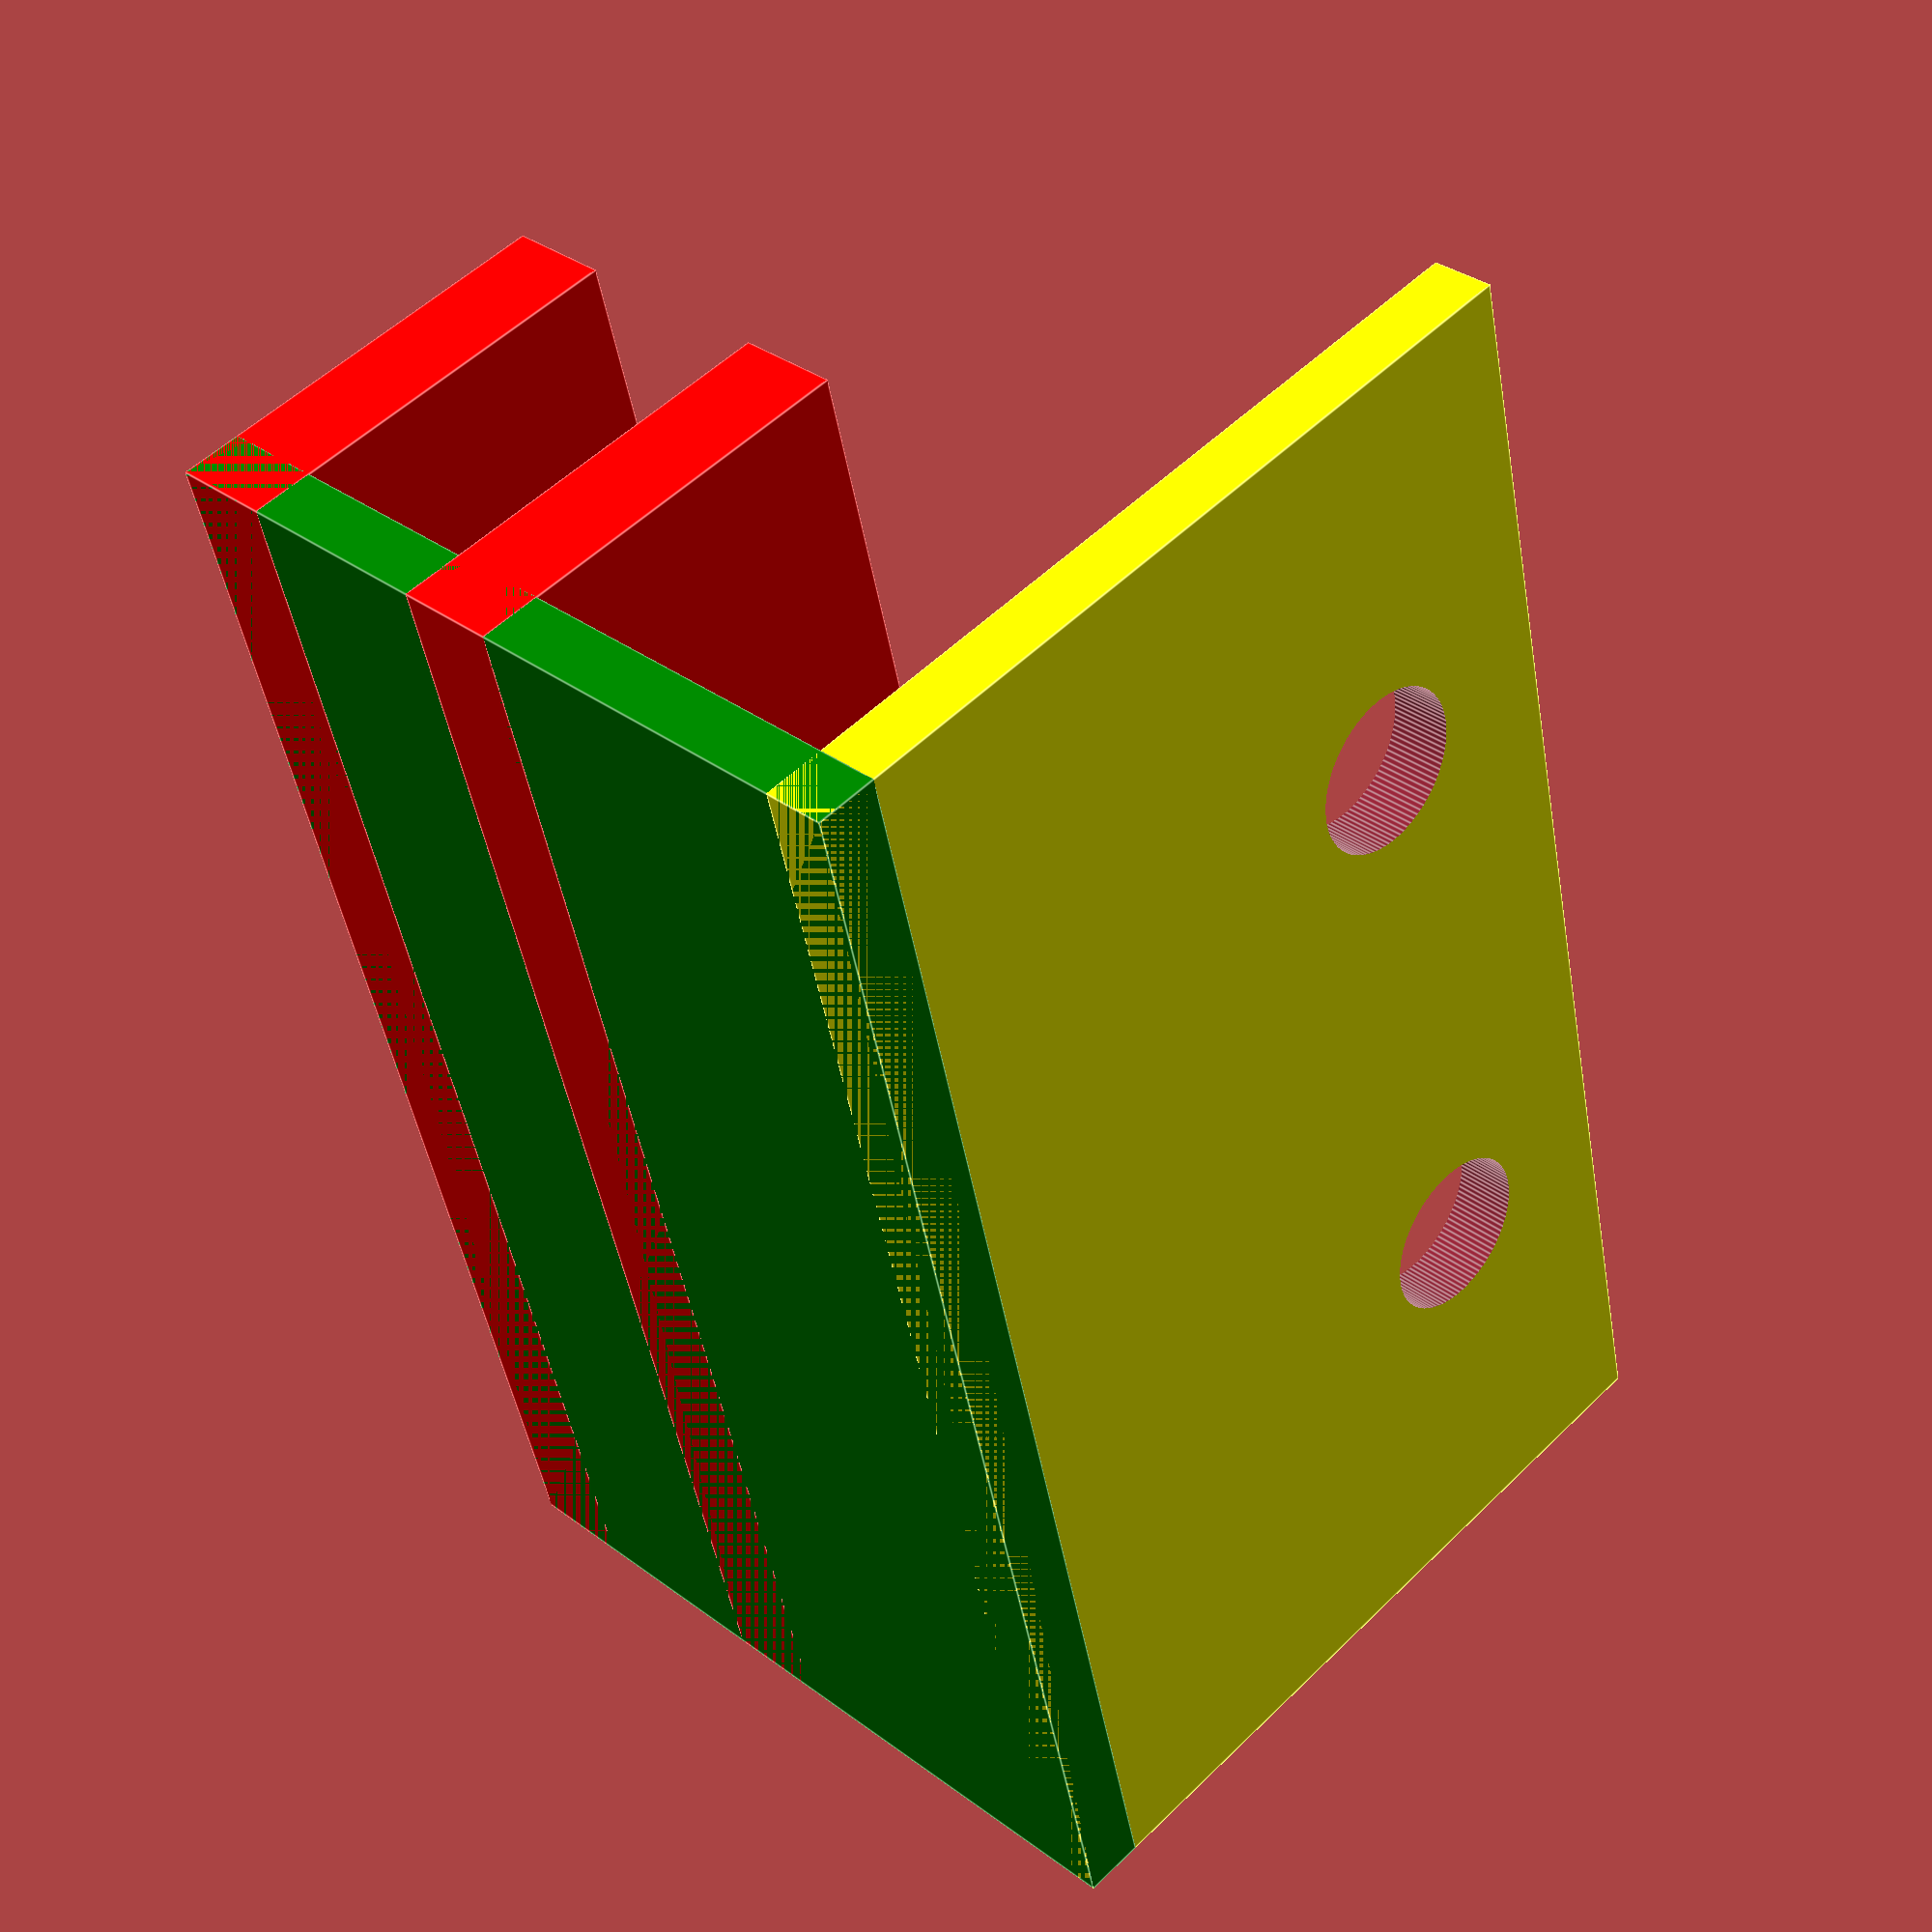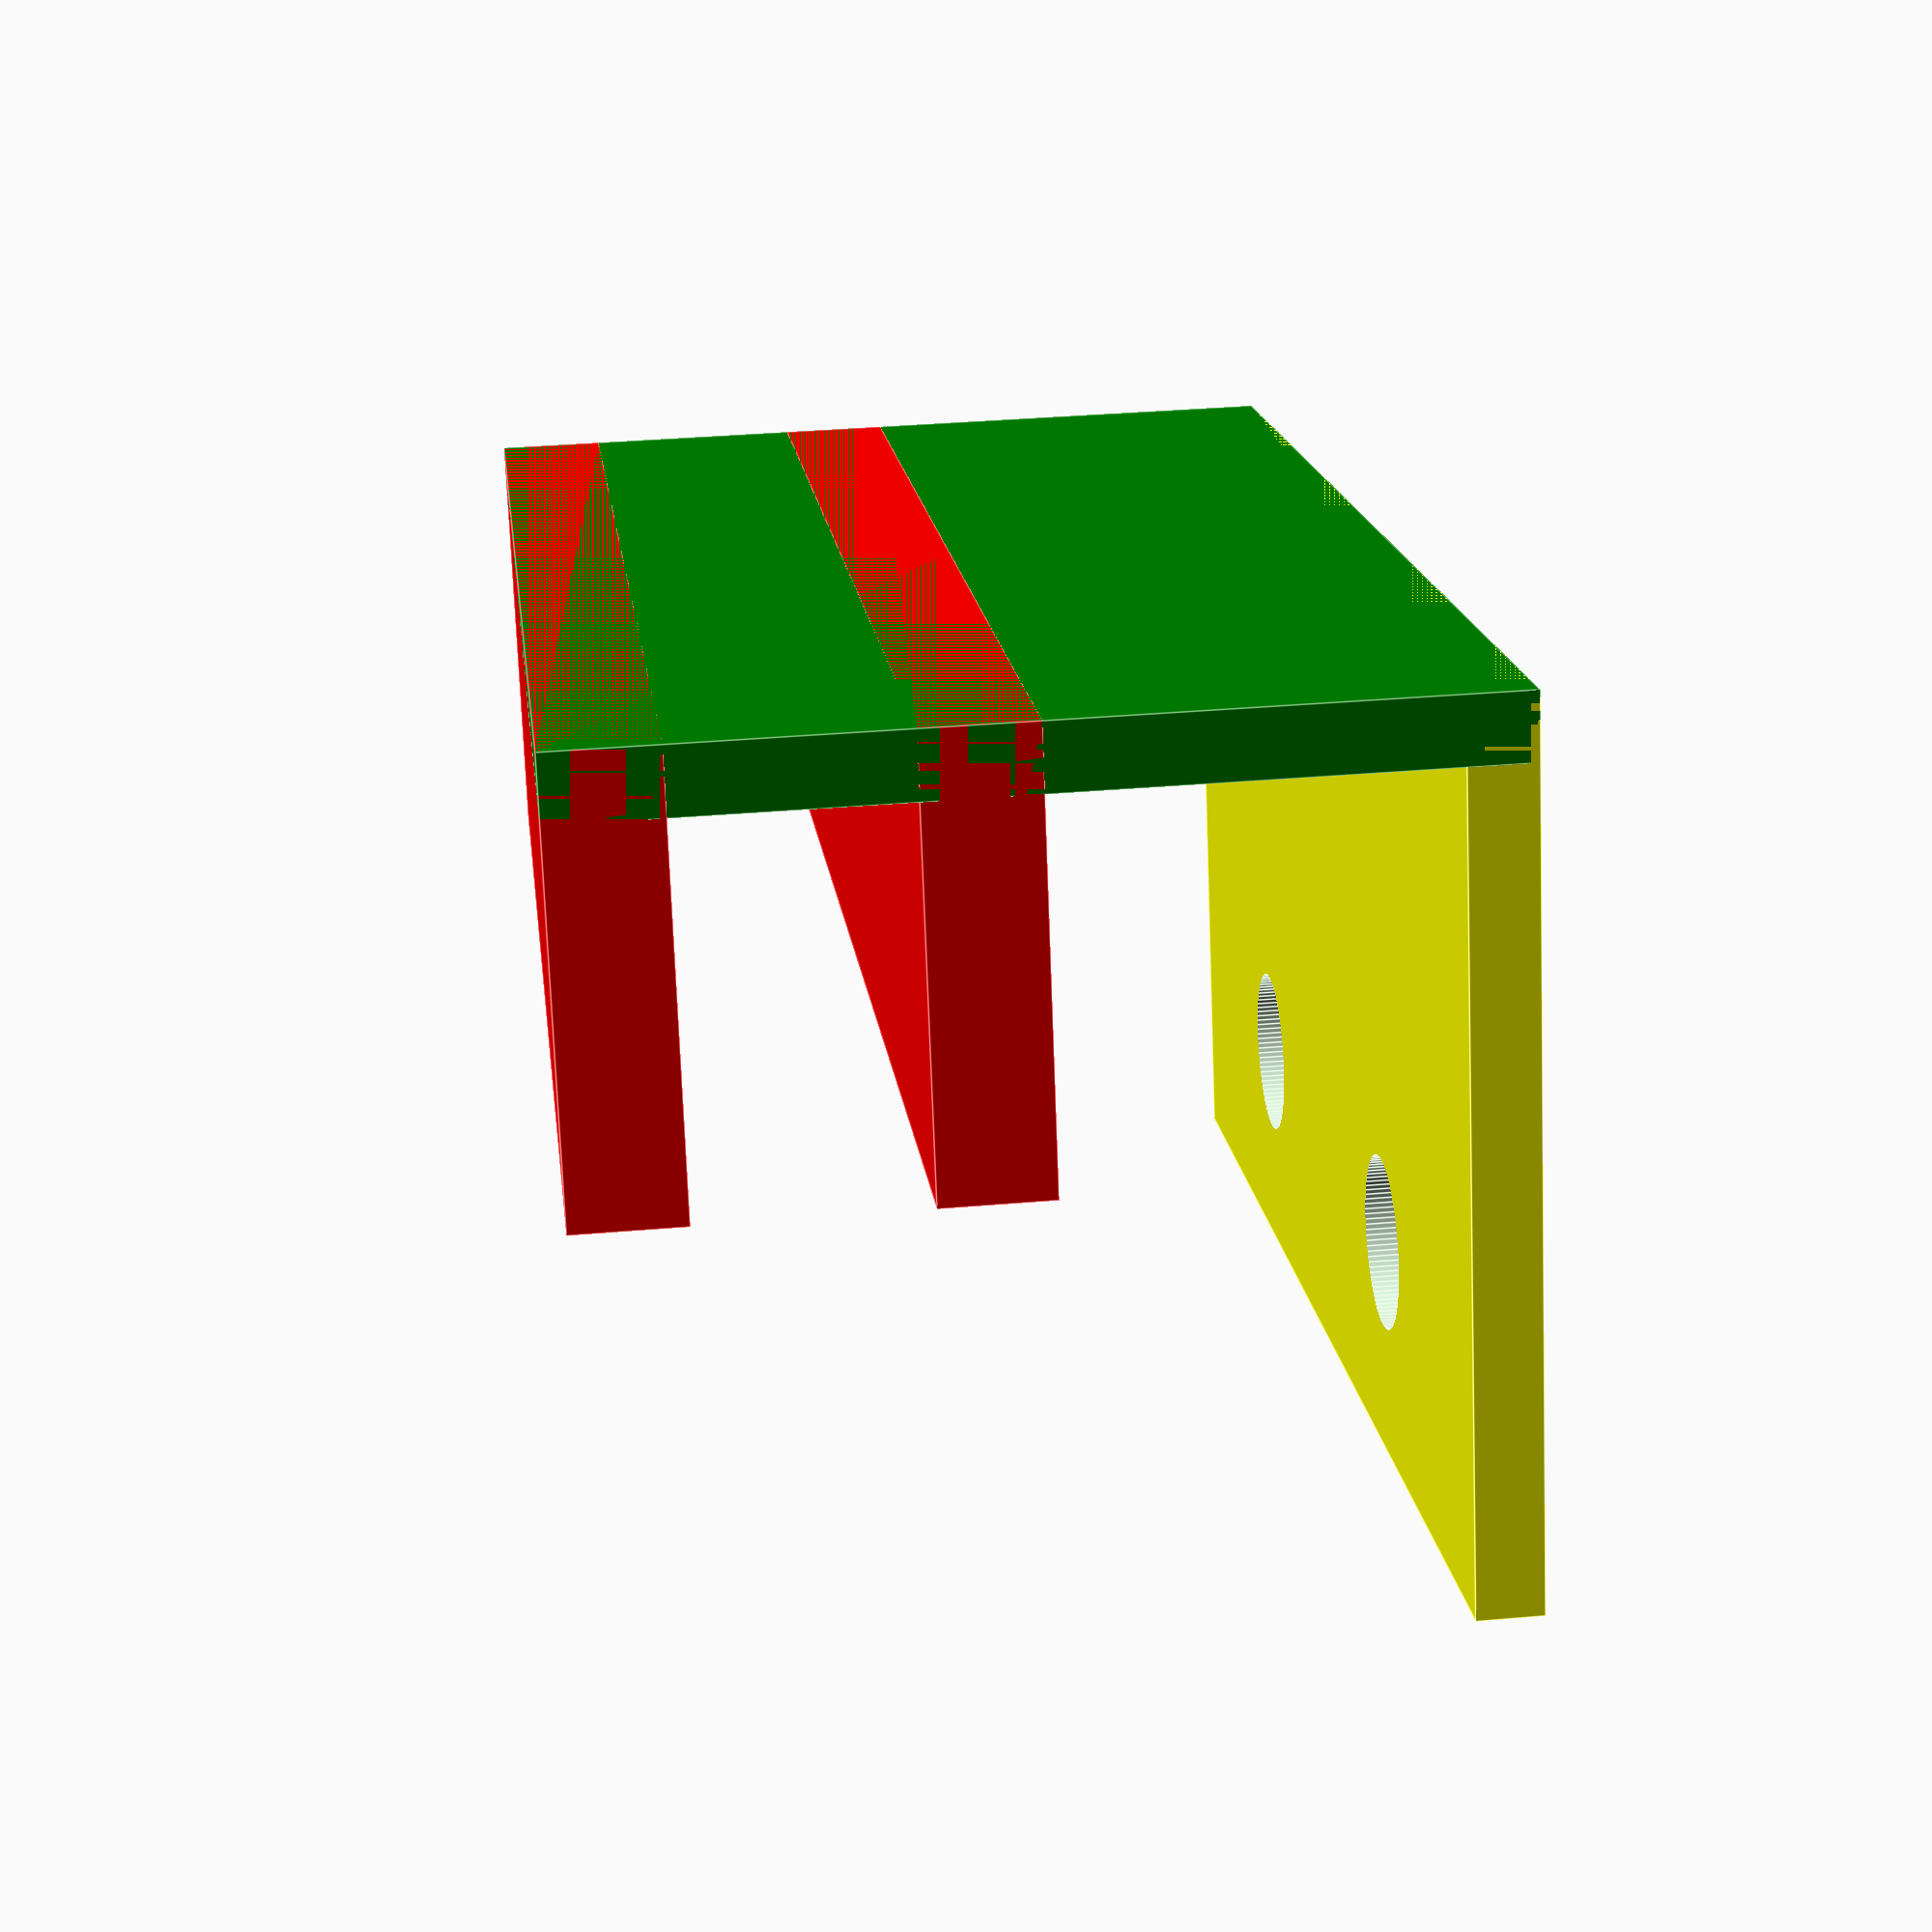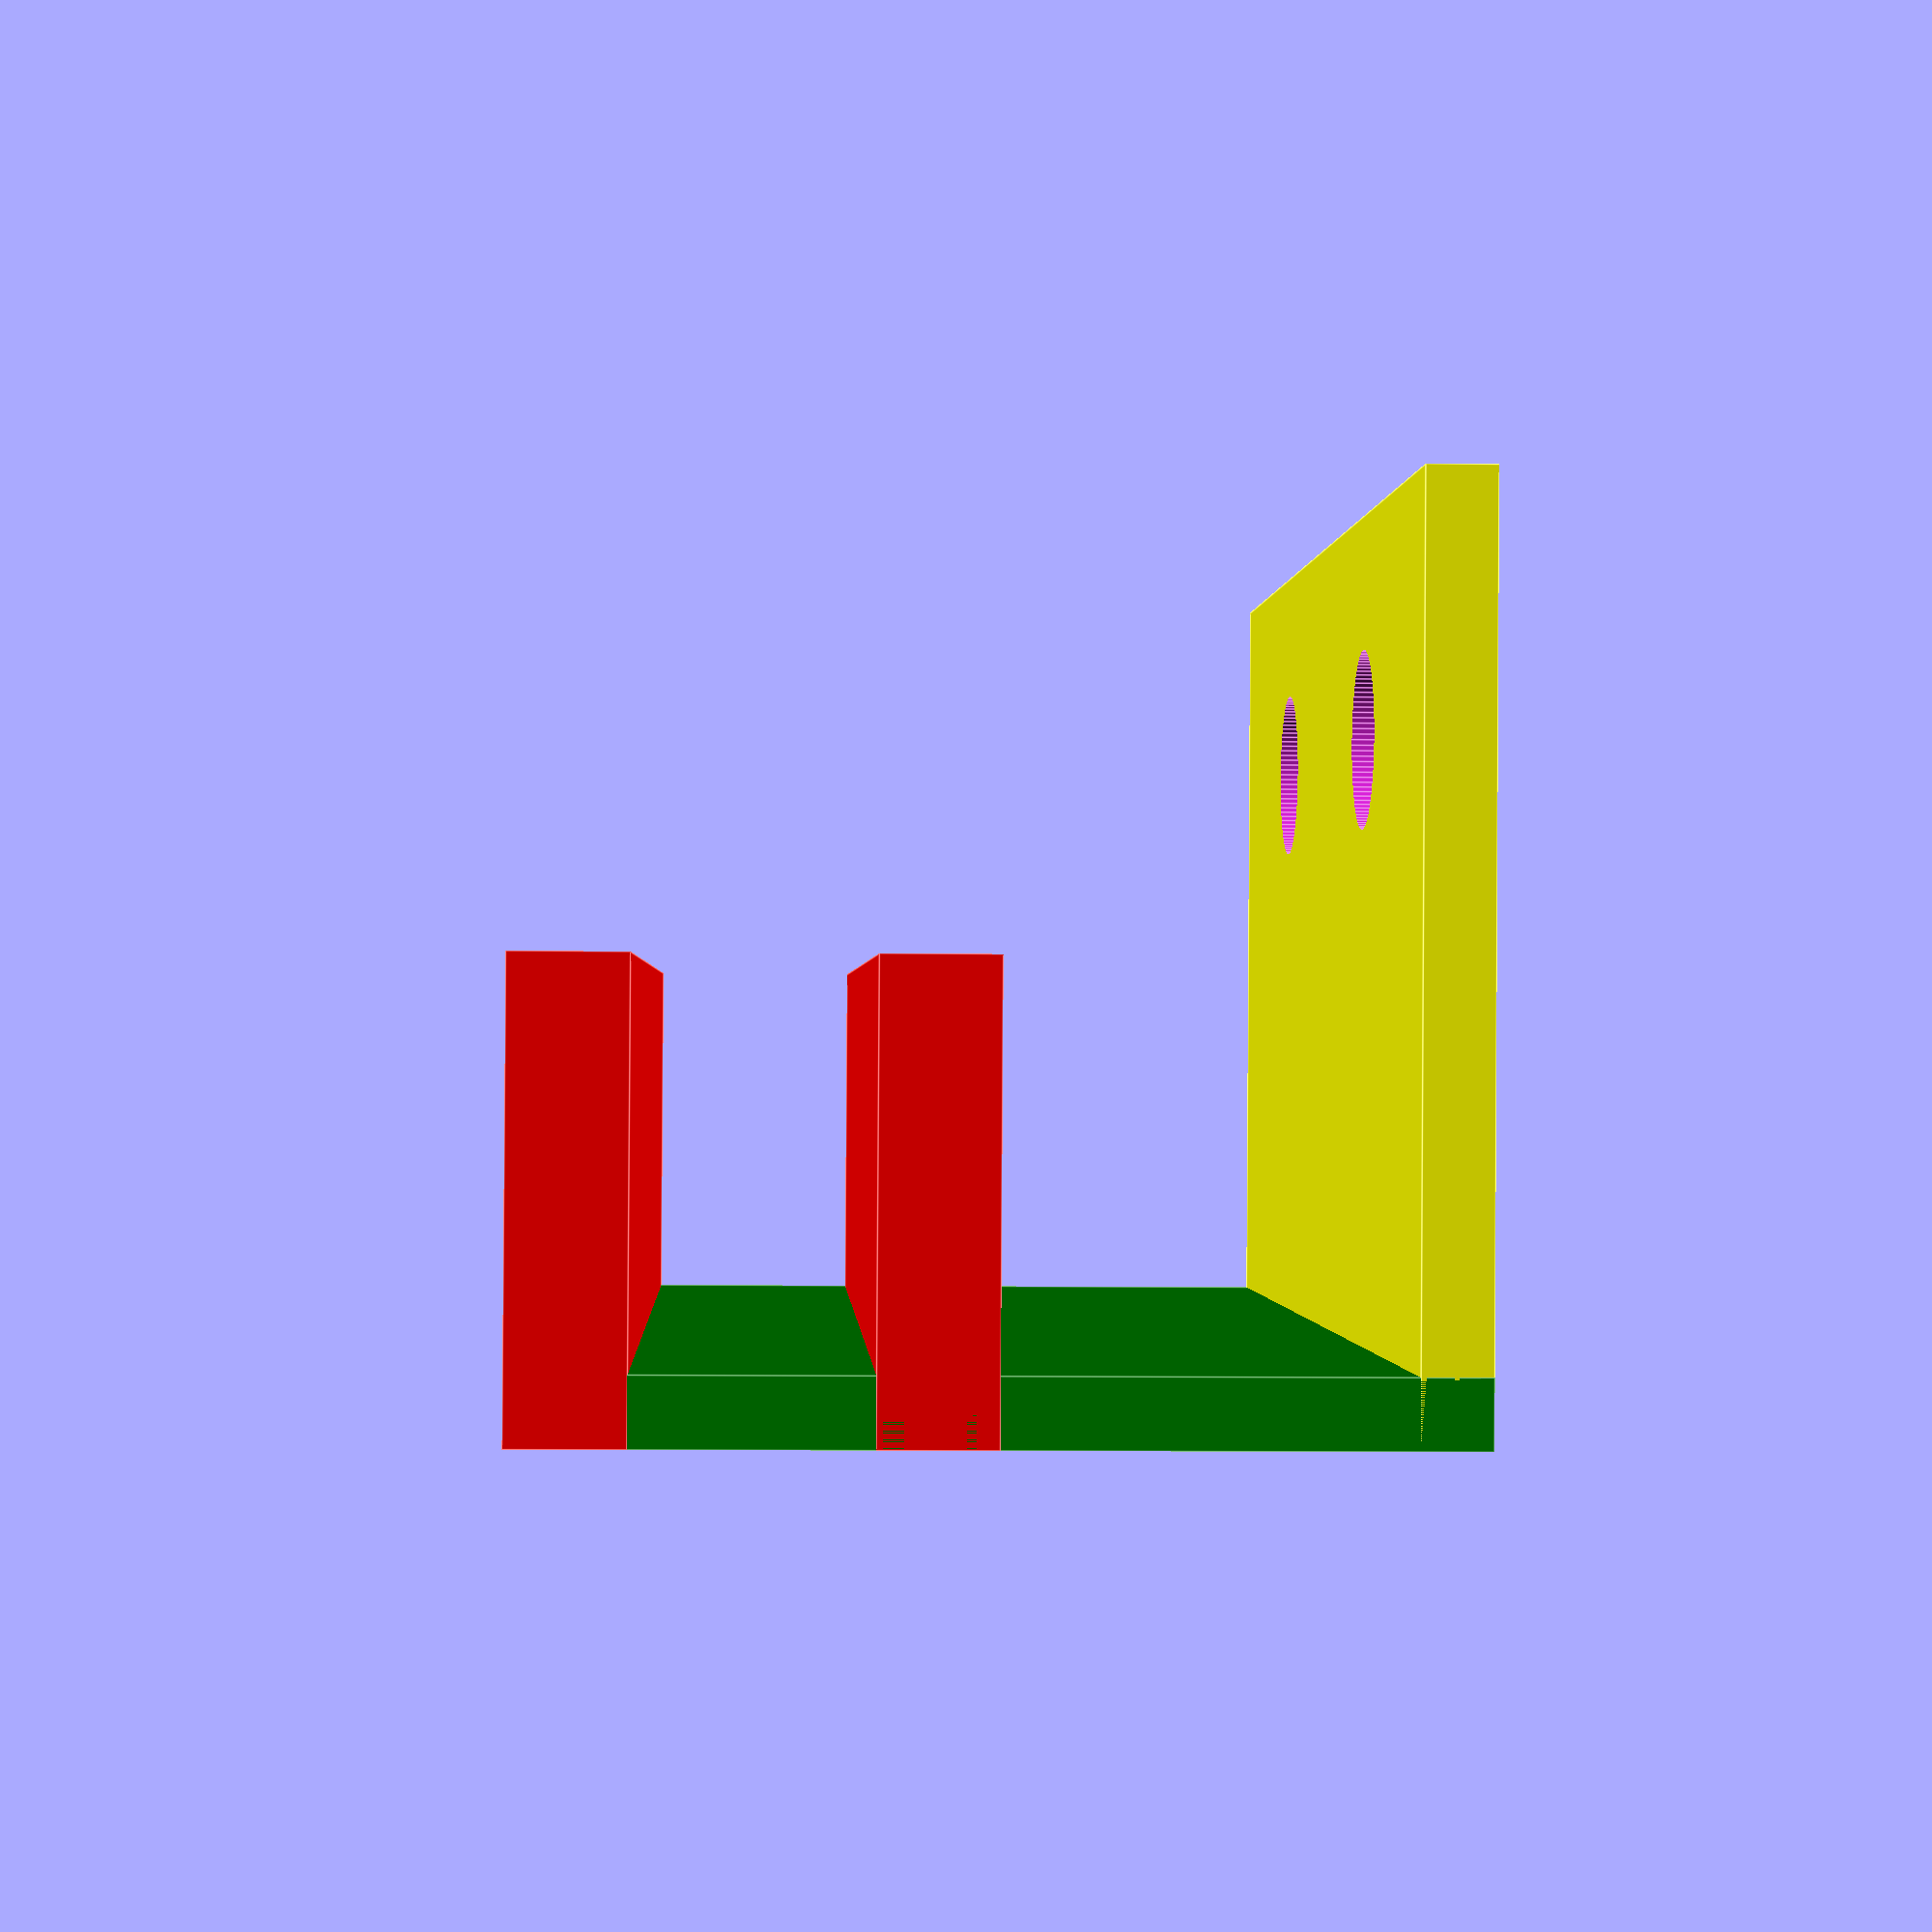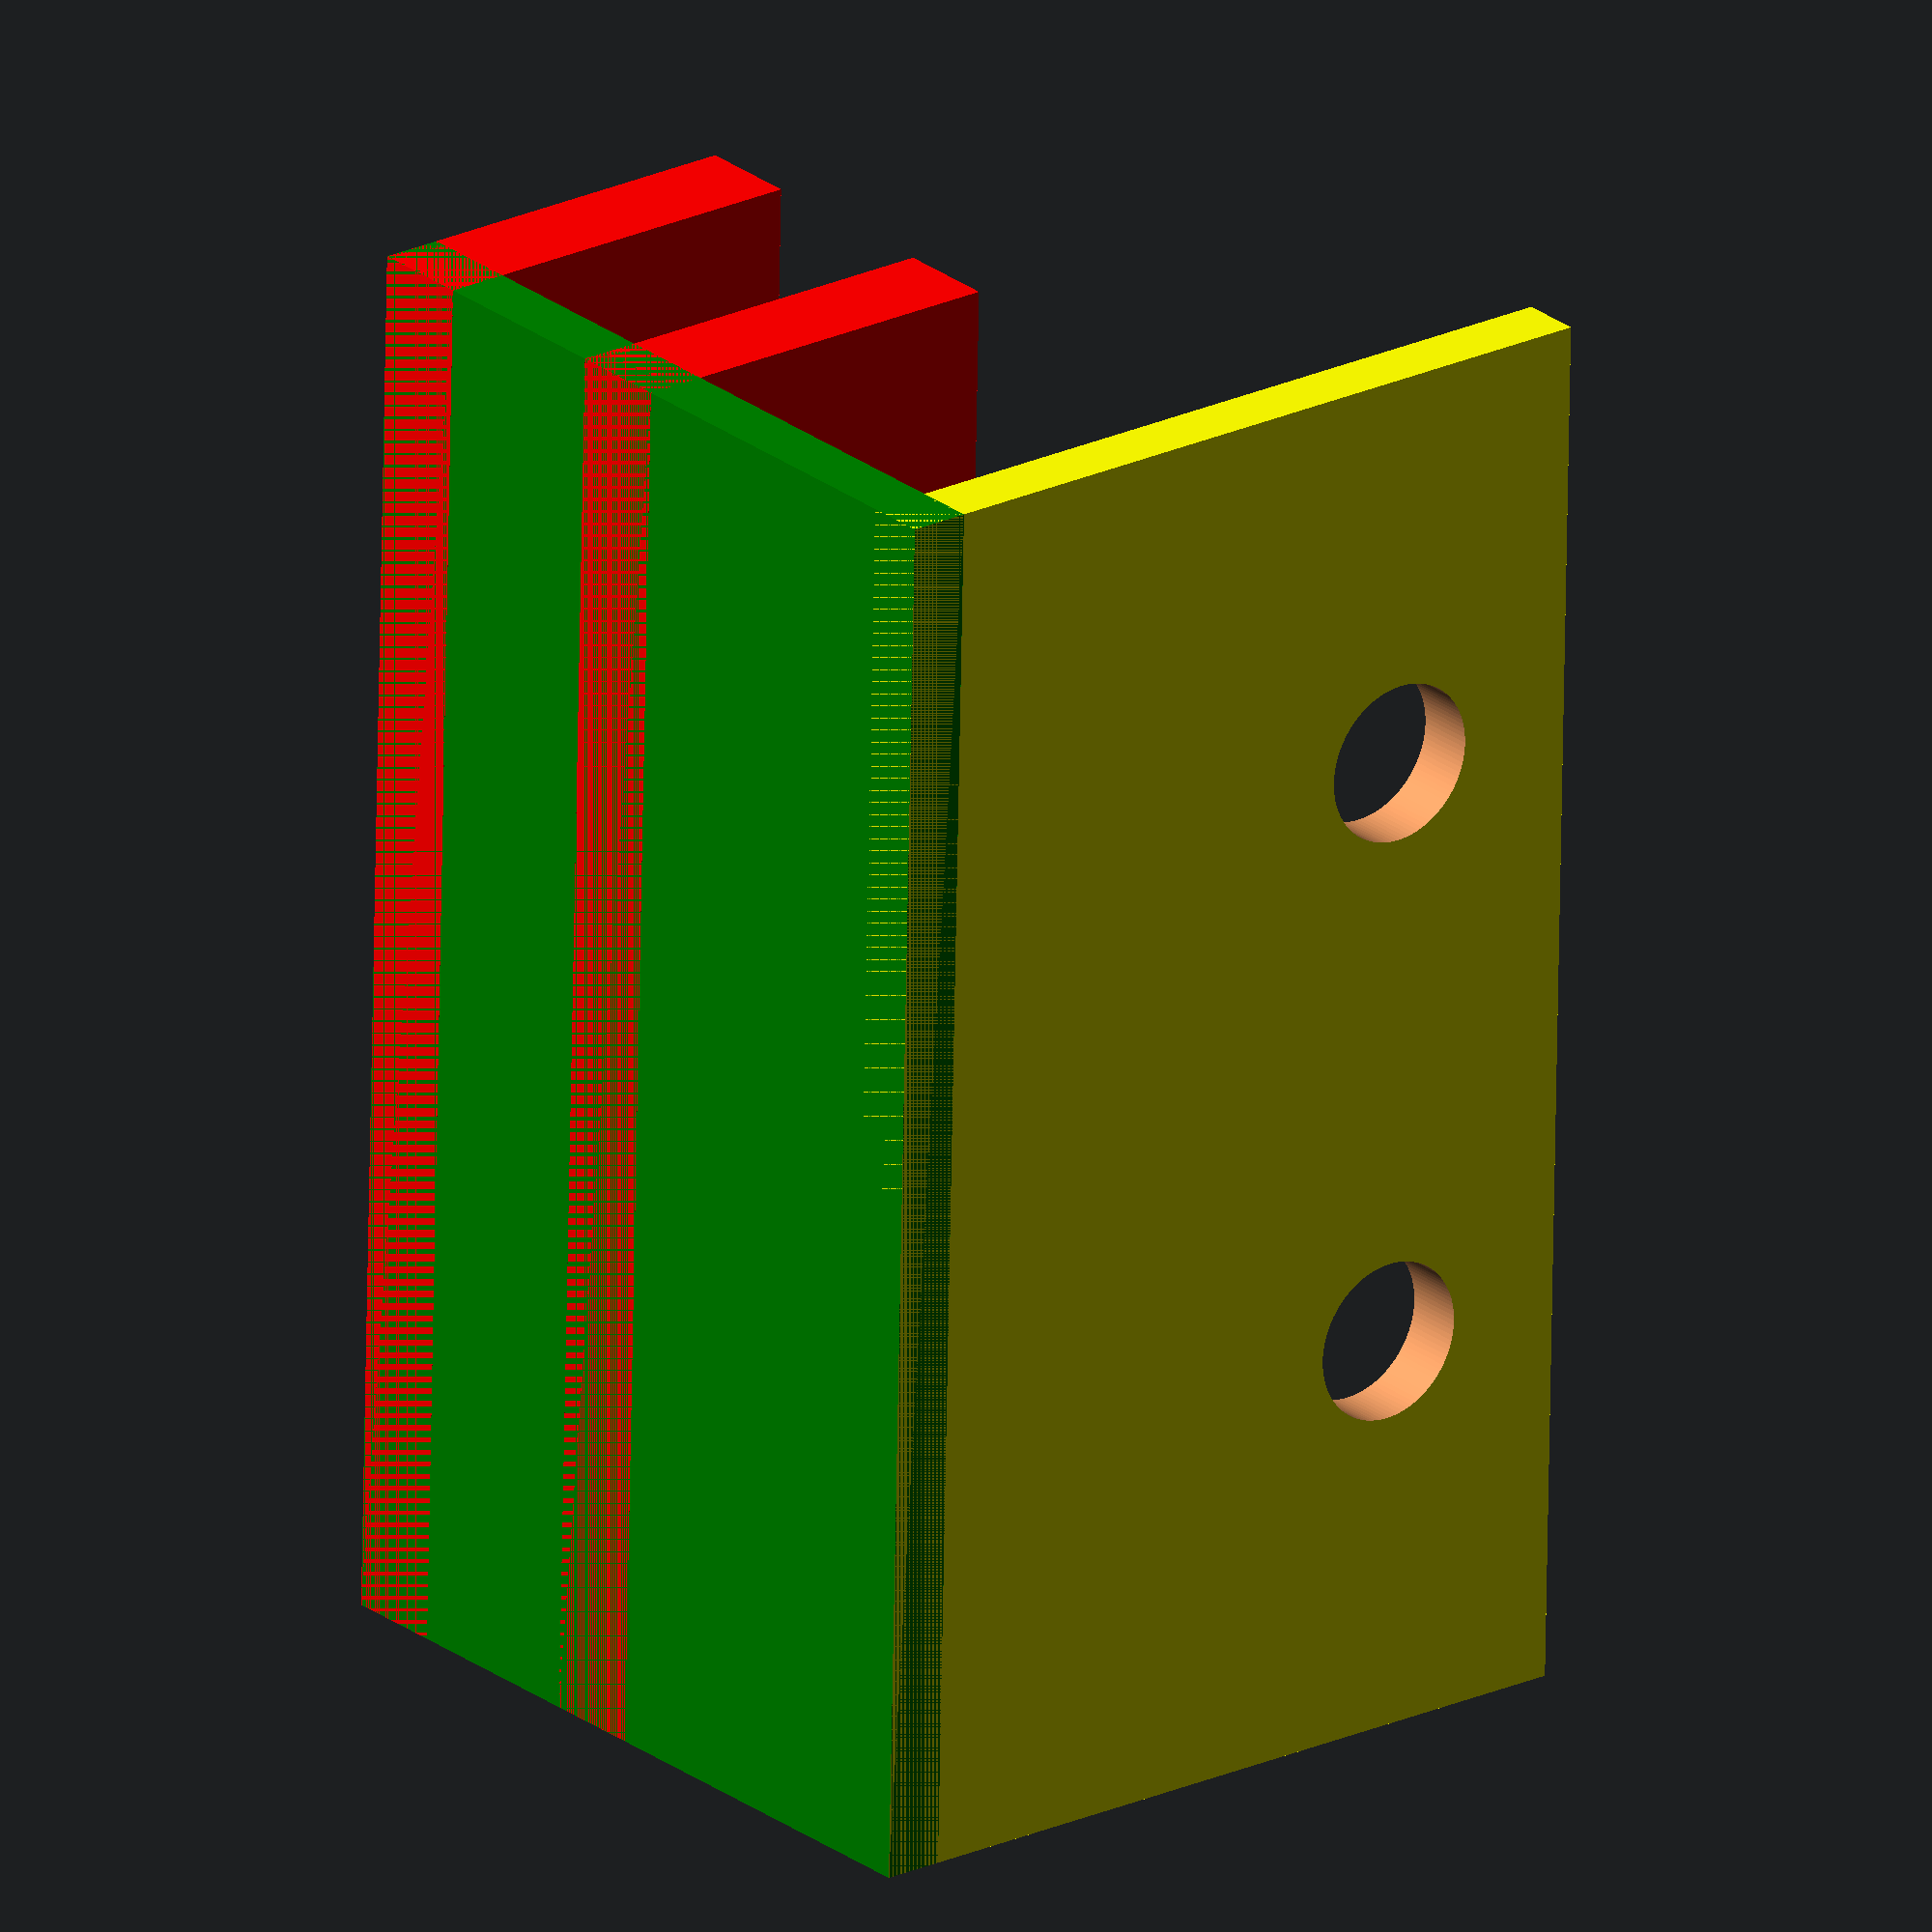
<openscad>
//This is the holder for the PMT

module wall(x,y,z) {
	 color("yellow") cube(size=[x,y,z], center=false);
}

module slab(x,y,z) {
  color("green") cube(size=[x,y,z], center=false);
}

module PMT_slot(x,y,z) {
  color("red") cube(size=[x,y,z], center=false);
}

difference(){
	wall(70,40,3);
	translate([20,30,0]) cylinder(h = 21, r=4, center = true, $fn=100);
	translate([50,30,0]) cylinder(h = 21, r=4, center = true, $fn=100);
}

difference(){
	slab(70, 3, 40);

}

	translate([0, 0, 35]) PMT_slot(70, 20,5);
	translate([0, 0, 20]) PMT_slot(70, 20,5);







</openscad>
<views>
elev=326.1 azim=283.7 roll=135.3 proj=p view=edges
elev=324.5 azim=160.5 roll=83.4 proj=p view=edges
elev=189.2 azim=188.4 roll=92.5 proj=p view=edges
elev=335.4 azim=268.7 roll=141.2 proj=o view=wireframe
</views>
